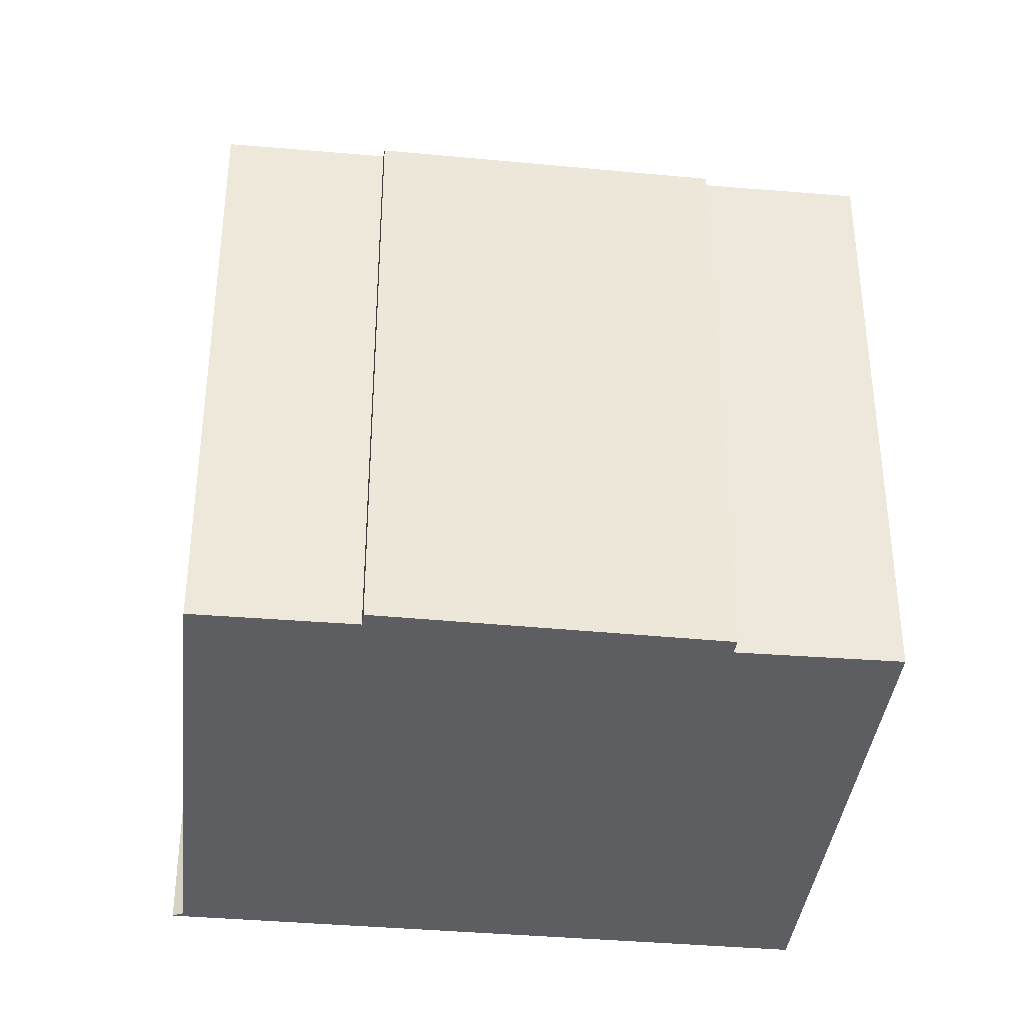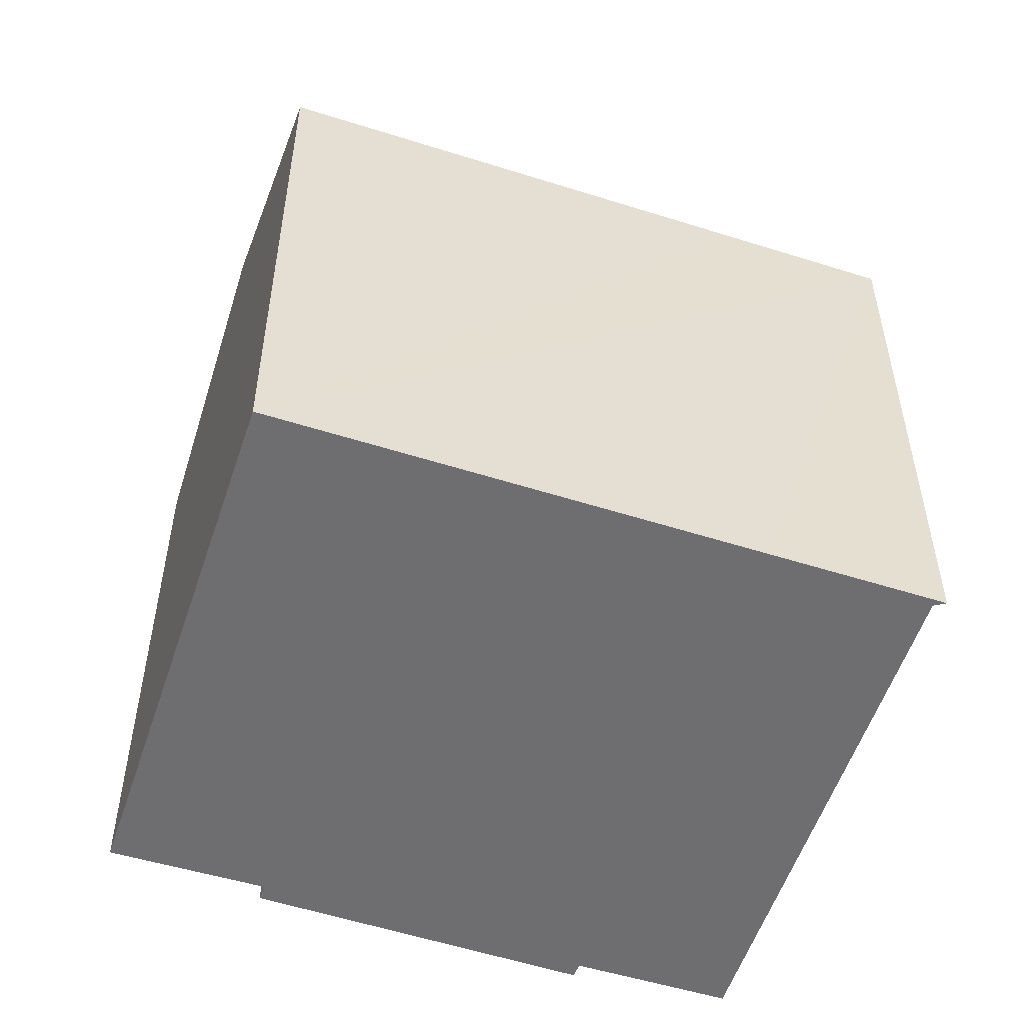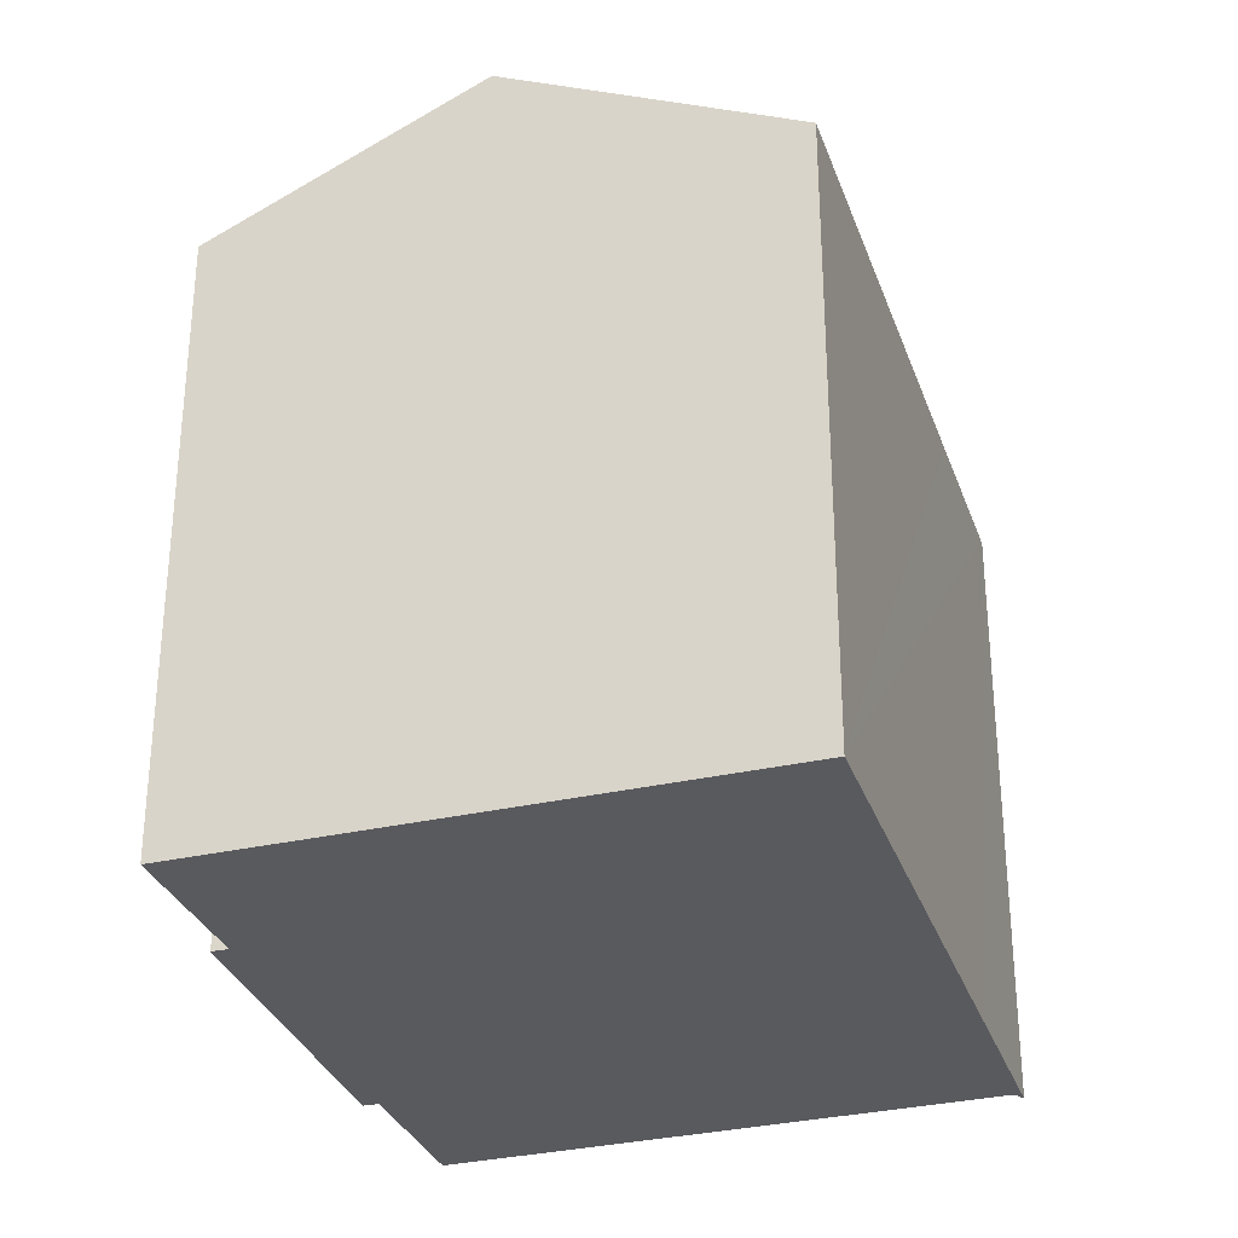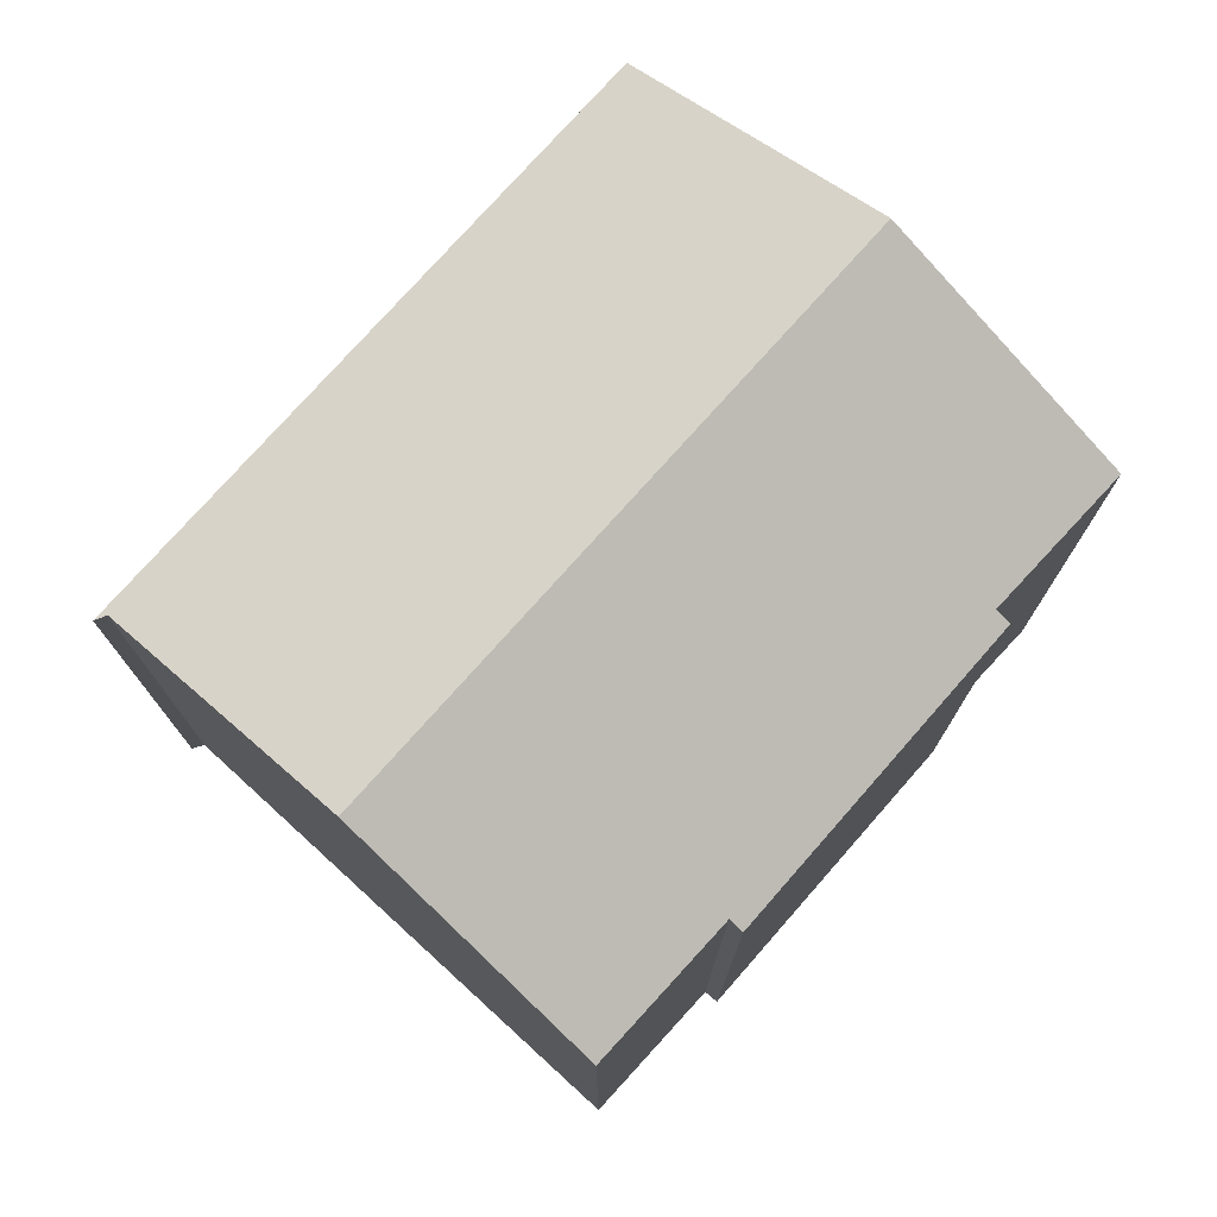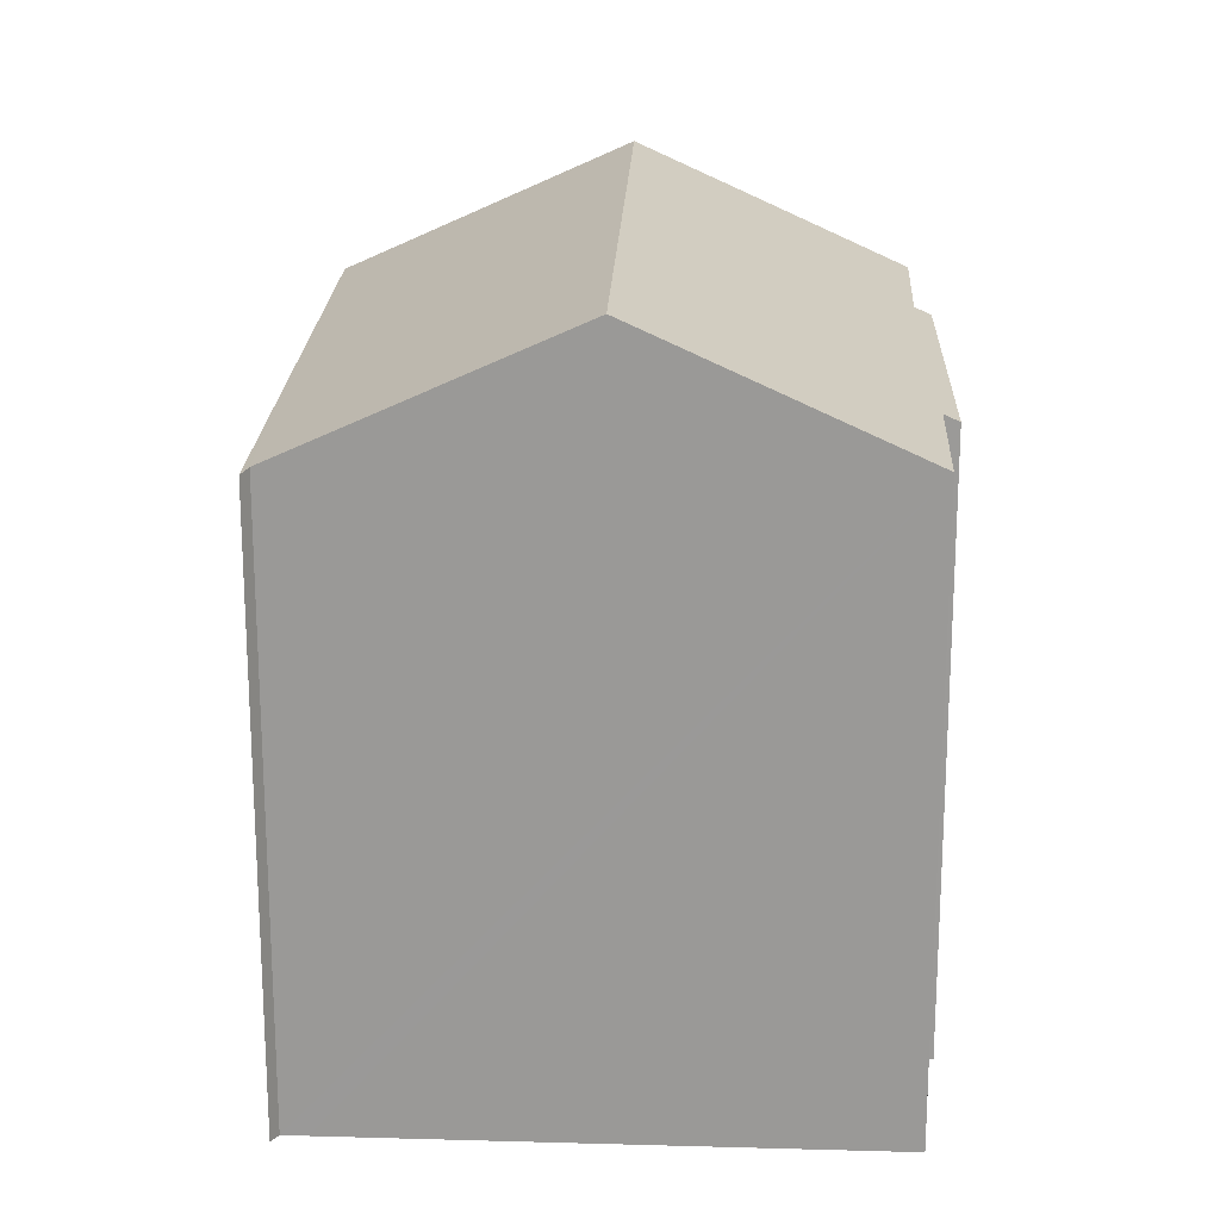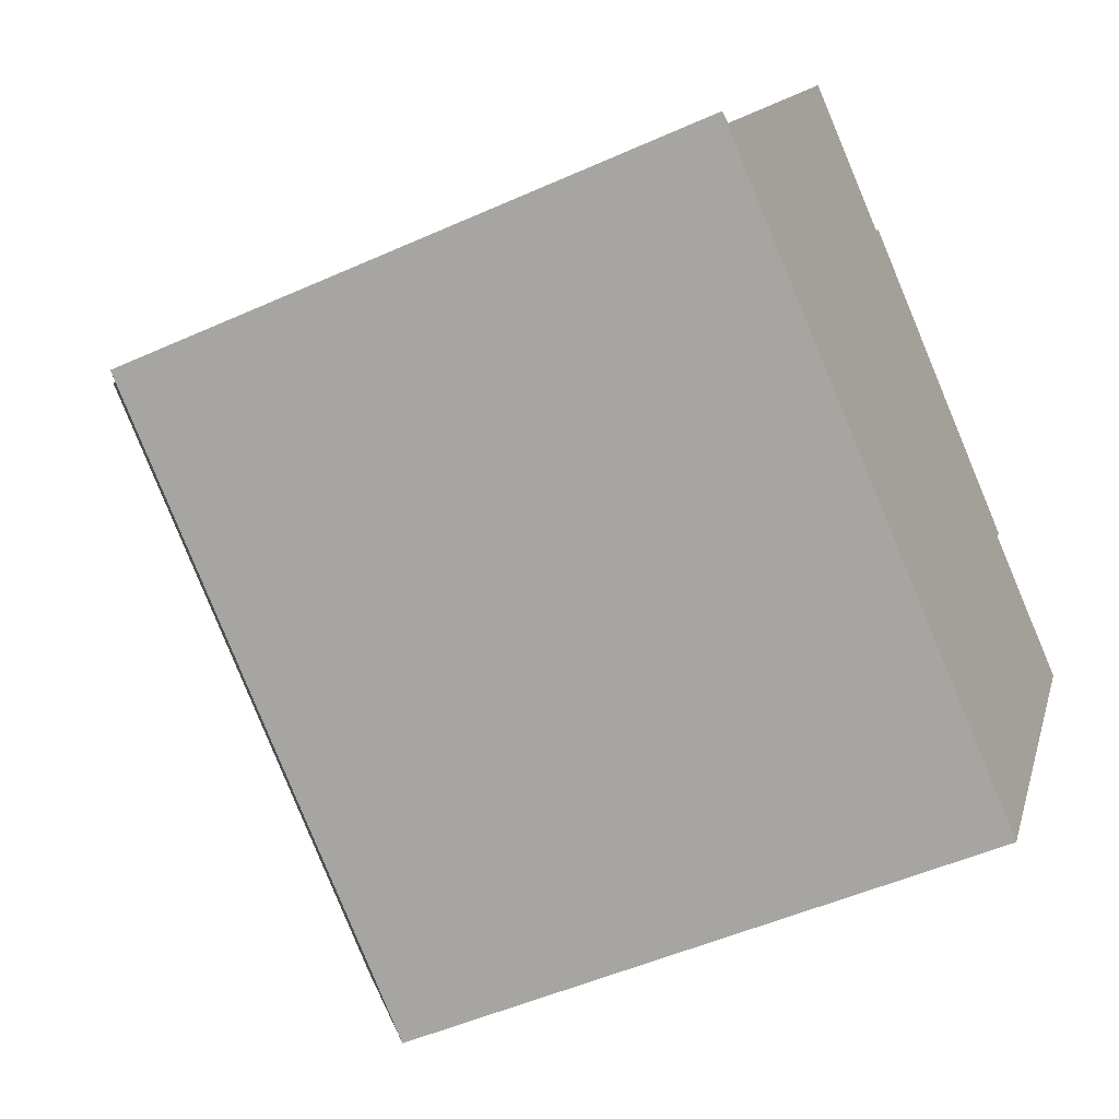
<metadata>
{"format":"obj","ext":"obj","renderer":"f3d","projection":"perspective","resolution":1024,"background":"white","views":[{"elev":-38.1,"azim":24.2,"up":"+Y"},{"elev":-54.4,"azim":-167.8,"up":"+Y"},{"elev":-31.6,"azim":138.5,"up":"+Y"},{"elev":77.0,"azim":-17.4,"up":"+Y"},{"elev":20.5,"azim":-56.9,"up":"+Y"},{"elev":-49.4,"azim":-63.5,"up":"+Z"}]}
</metadata>
<code>
v  0.229 17.64 1.08e-15
v  0.169 17.58 -0.101
v  0 17.58 1.077e-15
v  4.486 17.58 -2.675
v  0.391 17.68 1.082e-15
v  0.758 18.01 0.632
v  4.545 21.43 7.147
v  16.9 17.58 -10.08
v  17.36 18 -9.295
v  21.2 21.43 -2.789
v  22.85 19.96 1.222e-15
v  21.17 17.85 6.401
v  25.25 17.81 4.07
v  21.43 17.63 6.813
v  12.61 17.79 11.66
v  12.86 17.59 12.04
v  8.543 17.82 14.03
v  21.44 21.22 -2.385
v  0.391 0 0
v  0.229 0 0
v  0 0 0
v  8.543 -8.588e-16 14.03
v  12.61 -7.139e-16 11.66
v  21.43 -4.172e-16 6.813
v  12.86 -7.372e-16 12.04
v  21.17 -3.919e-16 6.401
v  25.25 -2.492e-16 4.07
v  0.758 -3.87e-17 0.632
v  4.545 -4.376e-16 7.147
v  17.36 5.692e-16 -9.295
v  16.9 6.172e-16 -10.08
v  21.44 1.46e-16 -2.385
v  22.85 0 0
v  21.2 1.708e-16 -2.789
v  4.486 1.638e-16 -2.675
v  0.169 6.184e-18 -0.101
g defaultobject
f 1 2 3
f 2 1 4
f 4 1 5
f 4 5 6
f 4 6 7
f 4 7 8
f 8 7 9
f 9 7 10
f 11 12 13
f 14 15 16
f 15 14 12
f 15 12 17
f 17 12 7
f 7 12 11
f 7 11 18
f 7 18 10
f 1 19 5
f 19 1 3
f 19 3 20
f 20 3 21
f 22 15 17
f 15 22 23
f 16 24 14
f 24 16 25
f 26 13 12
f 13 26 27
f 19 6 5
f 6 19 7
f 7 19 17
f 17 19 28
f 17 28 22
f 22 28 29
f 23 16 15
f 16 23 25
f 14 26 12
f 26 14 24
f 18 9 10
f 9 18 11
f 9 11 13
f 9 13 27
f 9 27 8
f 8 27 30
f 8 30 31
f 30 27 32
f 32 27 33
f 30 32 34
f 31 4 8
f 4 31 2
f 2 31 35
f 2 35 3
f 3 35 36
f 3 36 21
f 25 26 24
f 26 25 33
f 33 25 32
f 32 25 34
f 34 25 30
f 30 25 23
f 30 23 22
f 30 22 31
f 31 22 35
f 35 22 29
f 35 29 28
f 35 28 19
f 35 19 36
f 36 19 20
f 36 20 21
f 33 27 26

</code>
